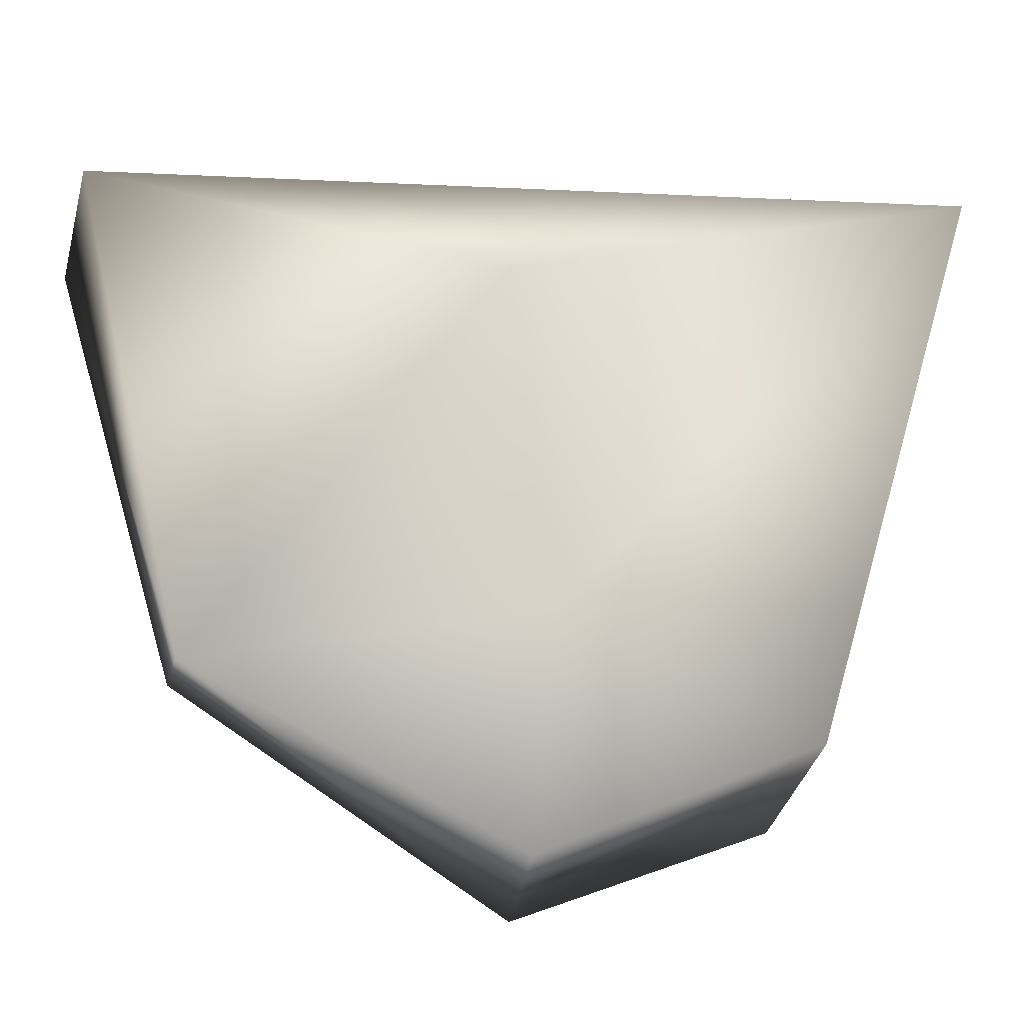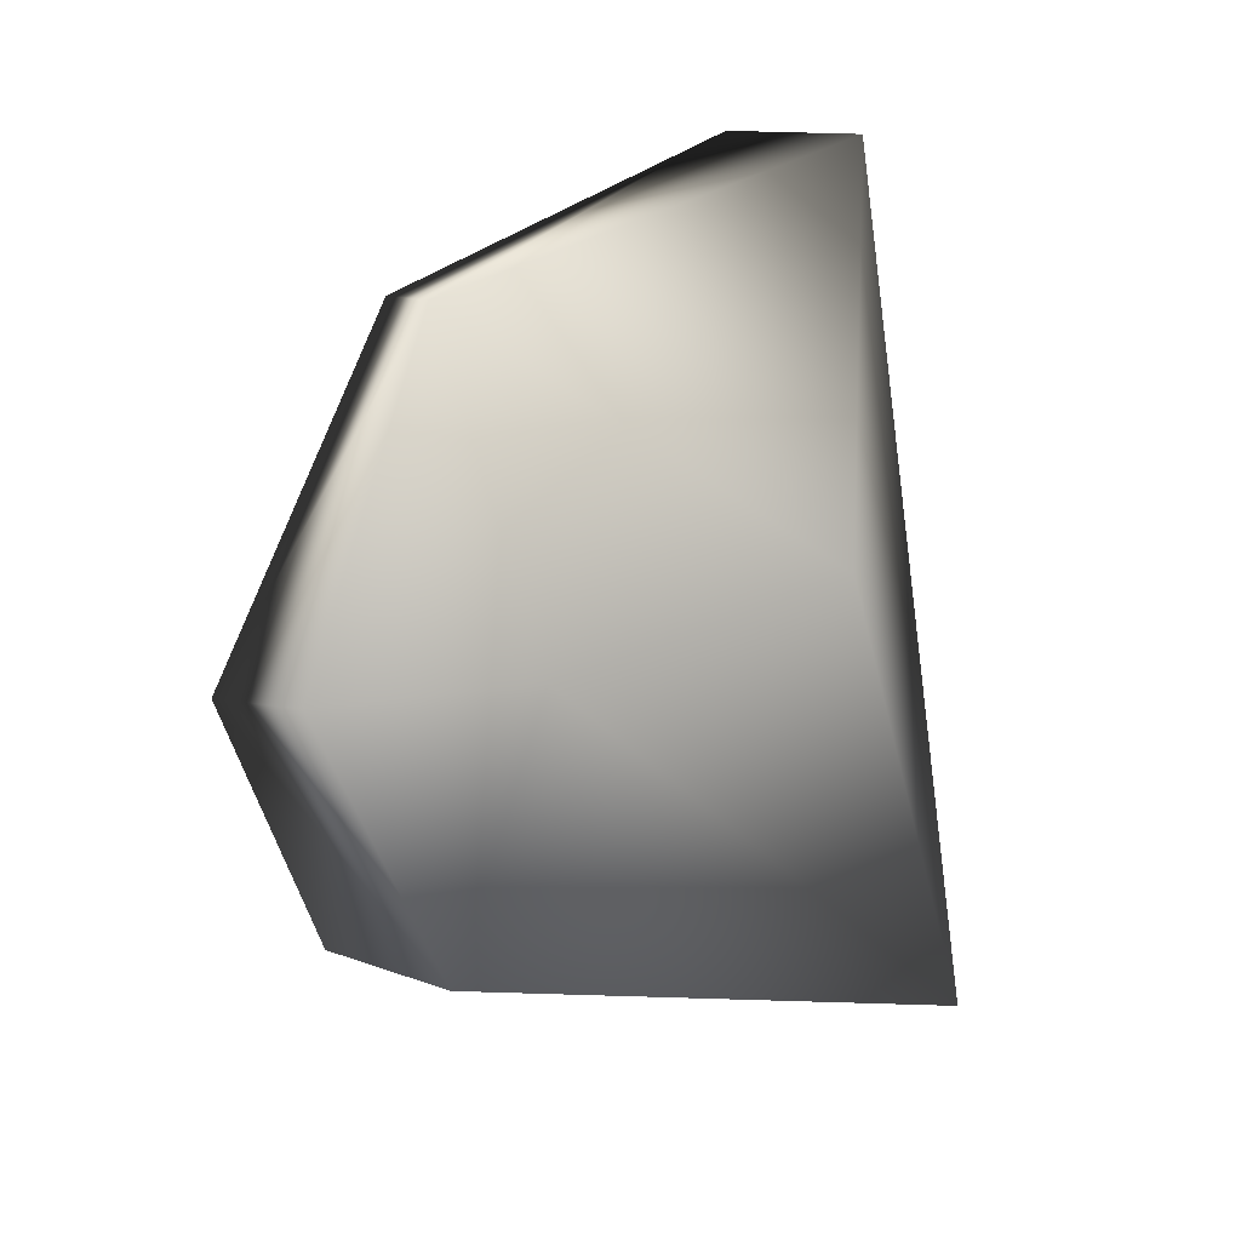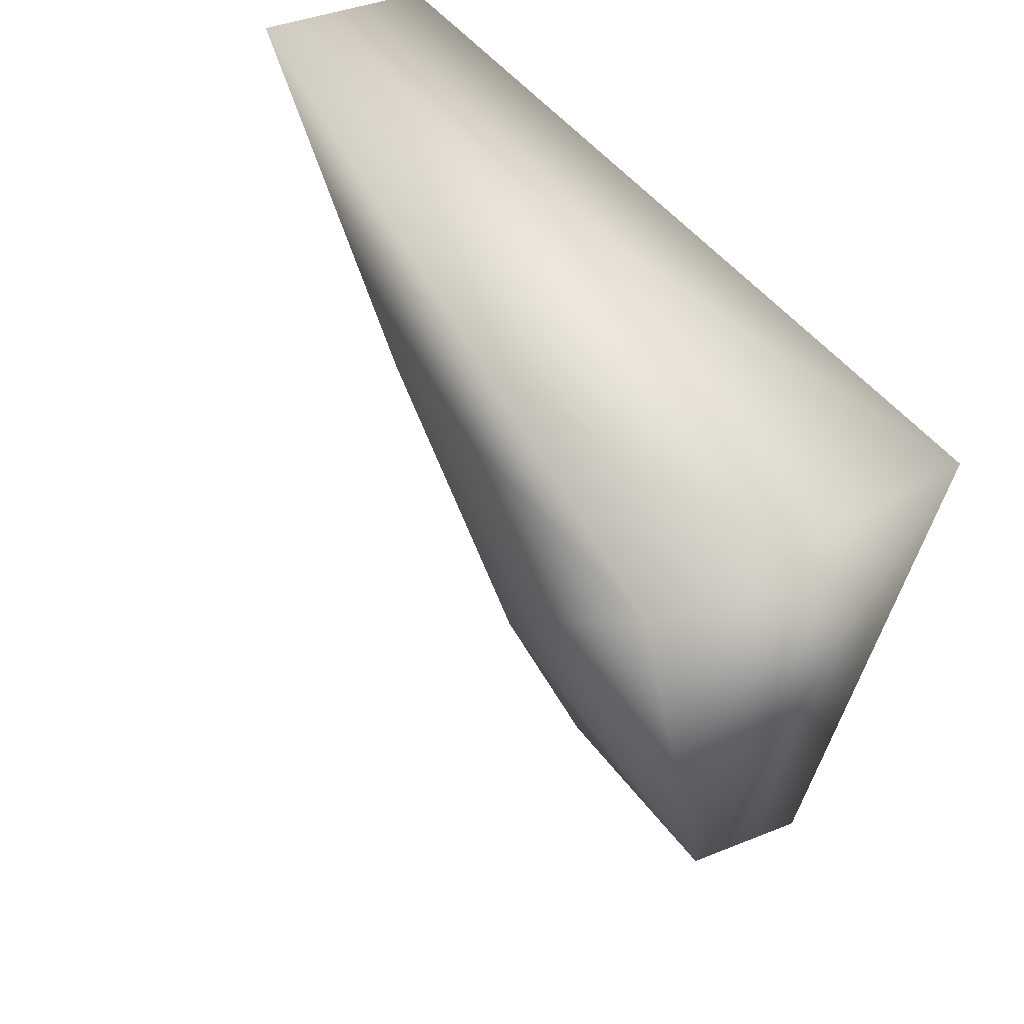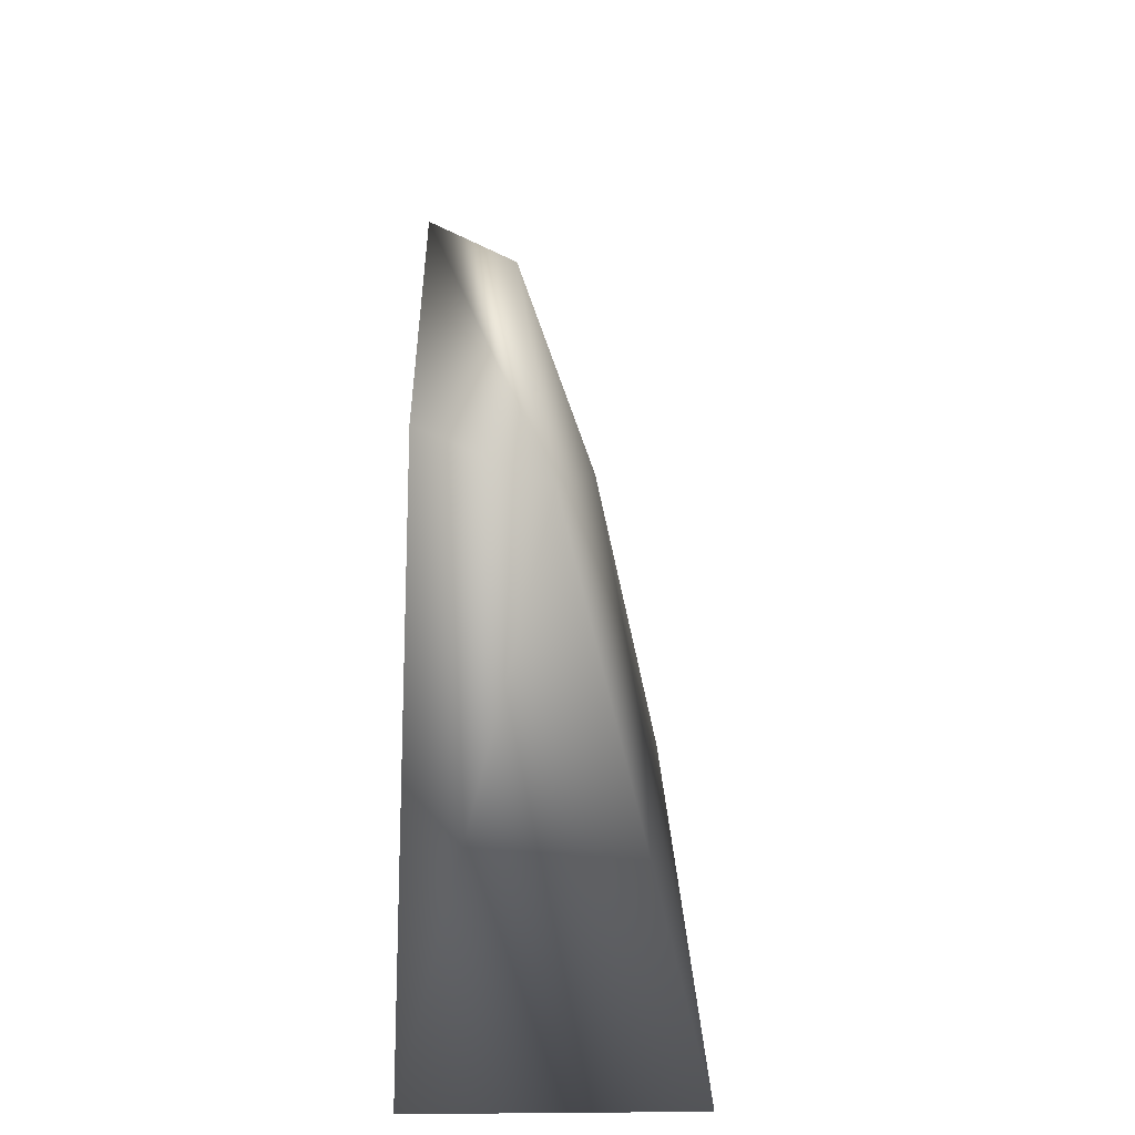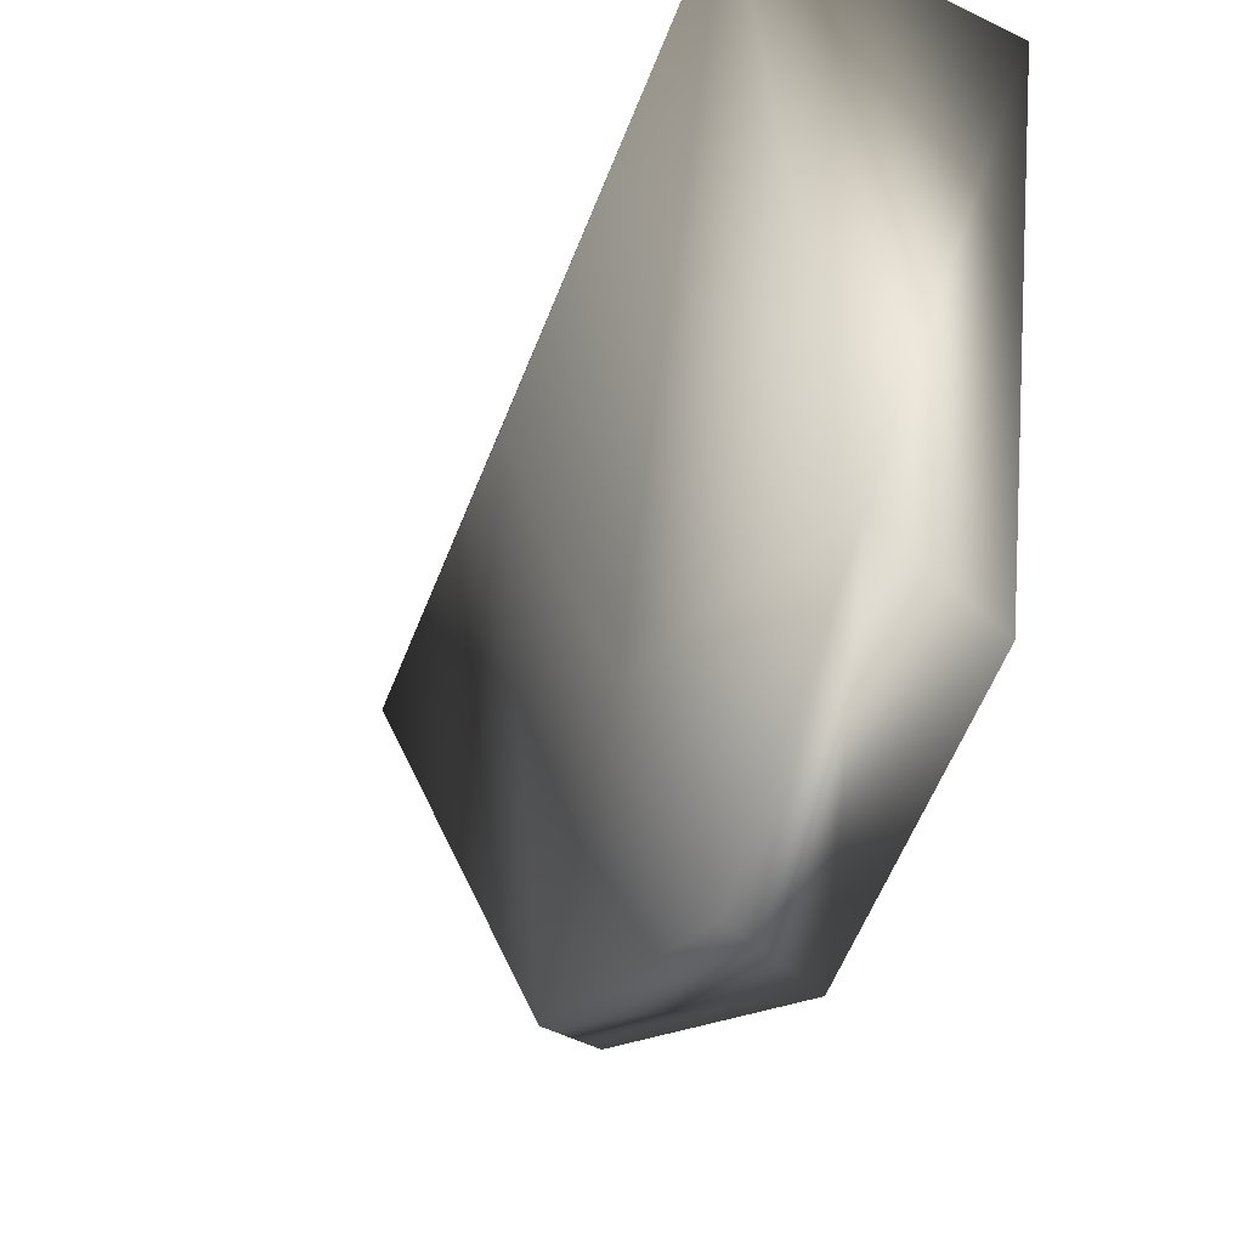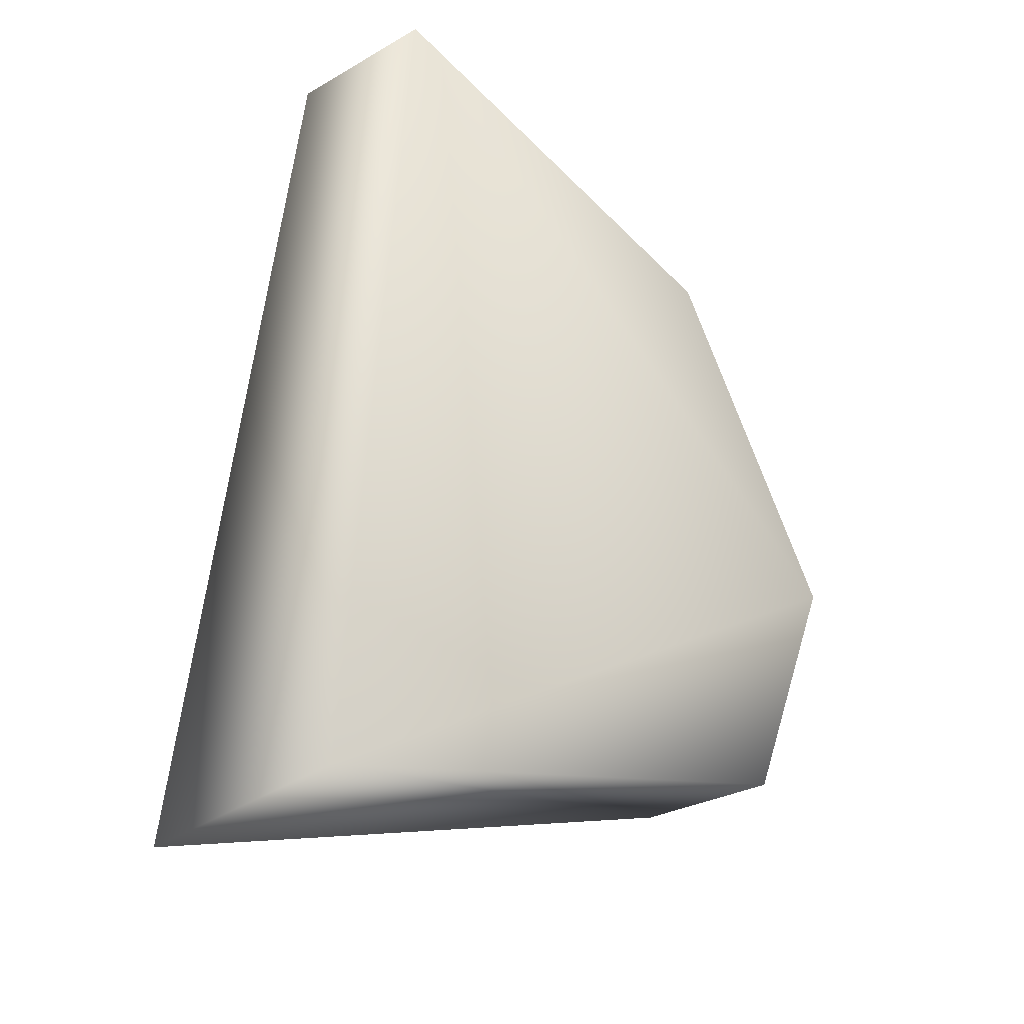
<metadata>
{"format":"obj","ext":"obj","renderer":"f3d","projection":"perspective","resolution":1024,"background":"white","views":[{"elev":-28.9,"azim":74.9,"up":"+Y"},{"elev":13.1,"azim":45.8,"up":"+Z"},{"elev":45.4,"azim":149.9,"up":"+Y"},{"elev":-68.4,"azim":-2.0,"up":"+Z"},{"elev":-49.0,"azim":151.7,"up":"+Y"},{"elev":-27.7,"azim":-134.4,"up":"+Z"}]}
</metadata>
<code>
v 0.6632 -0.6948 0.2642
v 1.005 -0.02626 -0.235
v 0.8632 0.1398 0.5142
v 1.08 0.2146 -1.088
v 0.8632 0.1398 0.5142
v 1.08 0.2146 -1.088
v 0.5565 0.2441 -1.079
v 0.5565 0.1129 0.5142
v 0.7879 -0.778 -0.8651
v 0.5565 -0.8604 -0.834
v 0.5565 -1.072 -0.3518
v 0.5565 -0.6981 0.2642
v 0.5565 0.2441 -1.079
v 0.5565 -0.6981 0.2642
v 0.6632 -0.6948 0.2642
v 0.8632 0.1398 0.5142
v 0.5565 -0.8604 -0.834
v 0.5565 -1.072 -0.3518
v 0.5565 0.2441 -1.079
v 0.5565 -1.072 -0.3518
v 0.5565 -0.8604 -0.834
v 0.7879 -0.778 -0.8651
v 0.7097 -1.006 -0.3518
v 0.7097 -1.006 -0.3518
v 0.7879 -0.778 -0.8651
v 0.8608 -0.6207 -0.3518
v 1.08 0.2146 -1.088
v 1.005 -0.02626 -0.235
v 0.6632 -0.6948 0.2642
v 0.6632 -0.6948 0.2642
v 0.5565 -0.6981 0.2642
v 0.5565 -1.072 -0.3518
v 0.7097 -1.006 -0.3518
g Ninja_Mask_R_004
f 1 2 3
f 2 4 3
f 5 6 7
f 5 7 8
f 7 6 9
f 7 9 10
f 11 12 8
f 11 8 13
f 8 14 15
f 8 15 16
f 17 18 19
f 20 21 22
f 20 22 23
f 24 25 26
f 26 25 27
f 26 27 28
f 29 24 26
f 29 26 28
f 30 31 32
f 30 32 33

</code>
